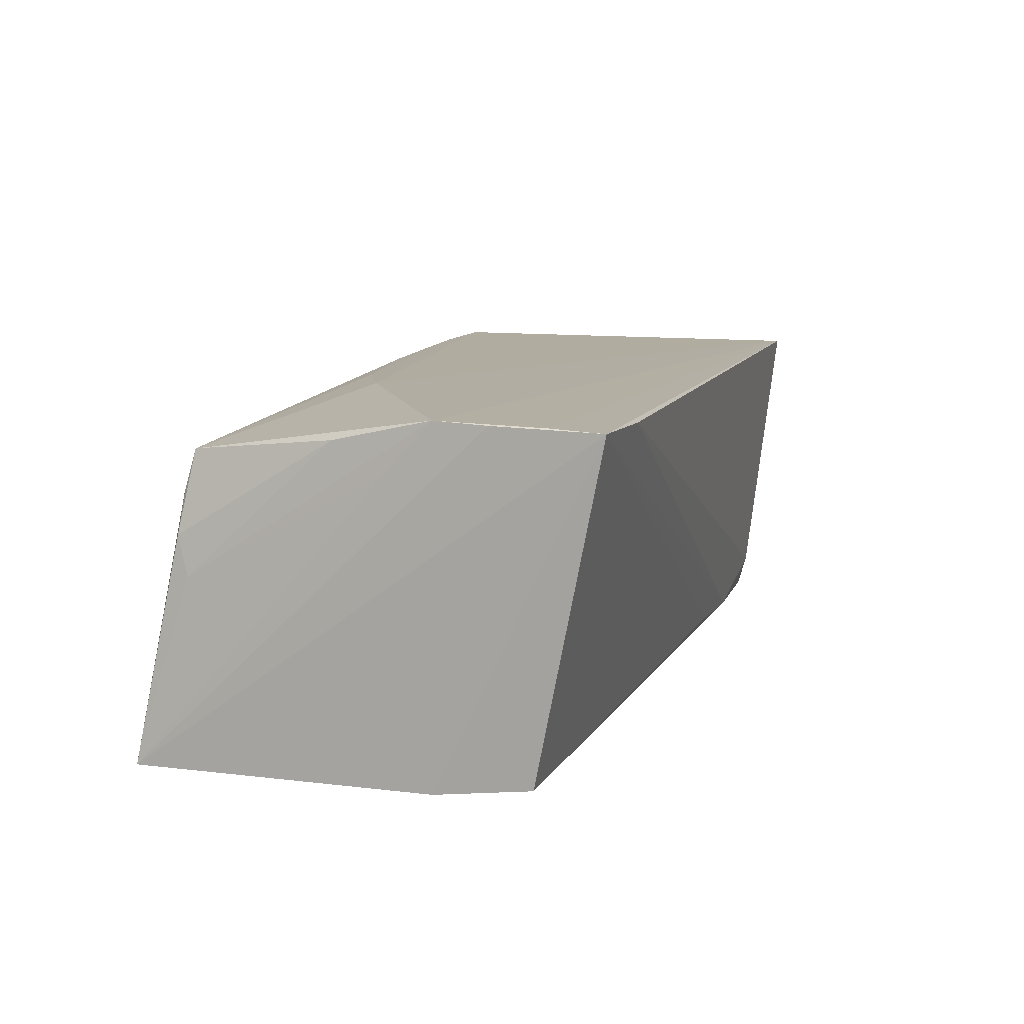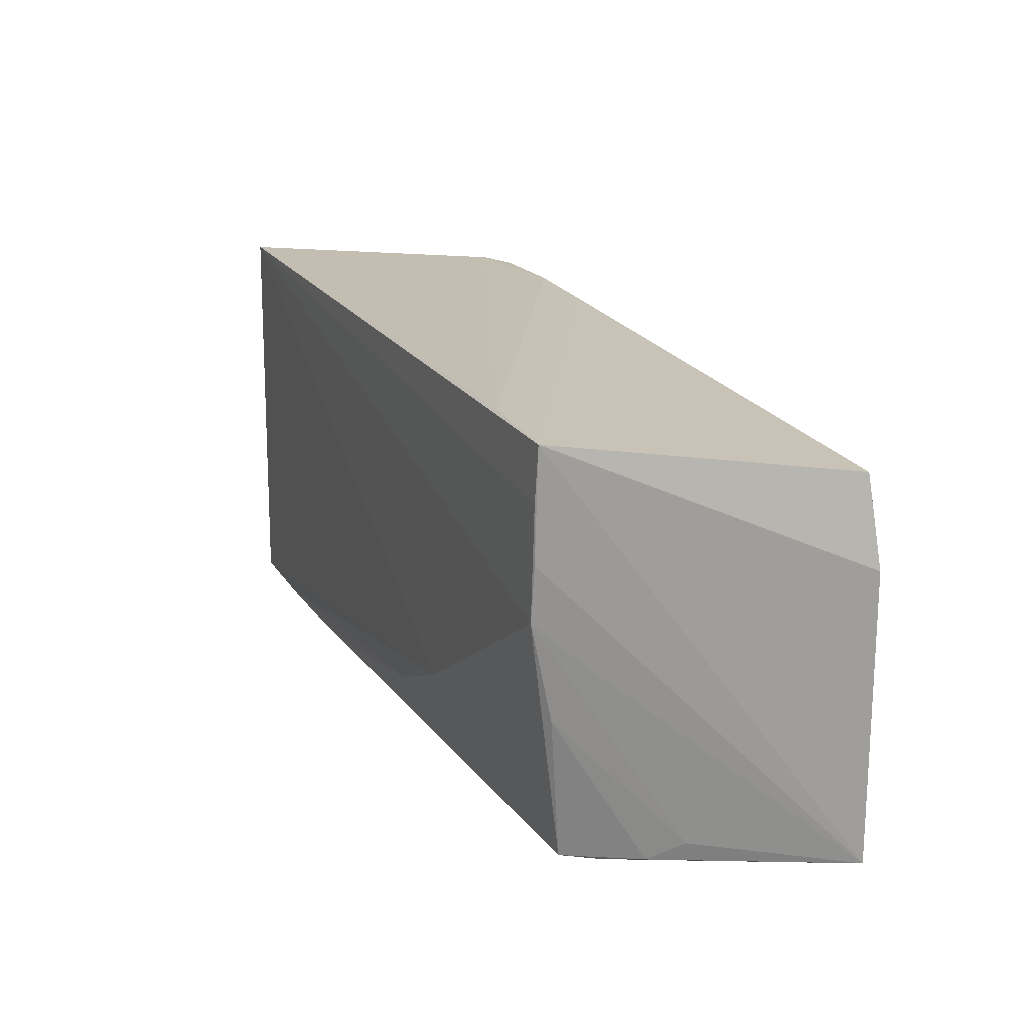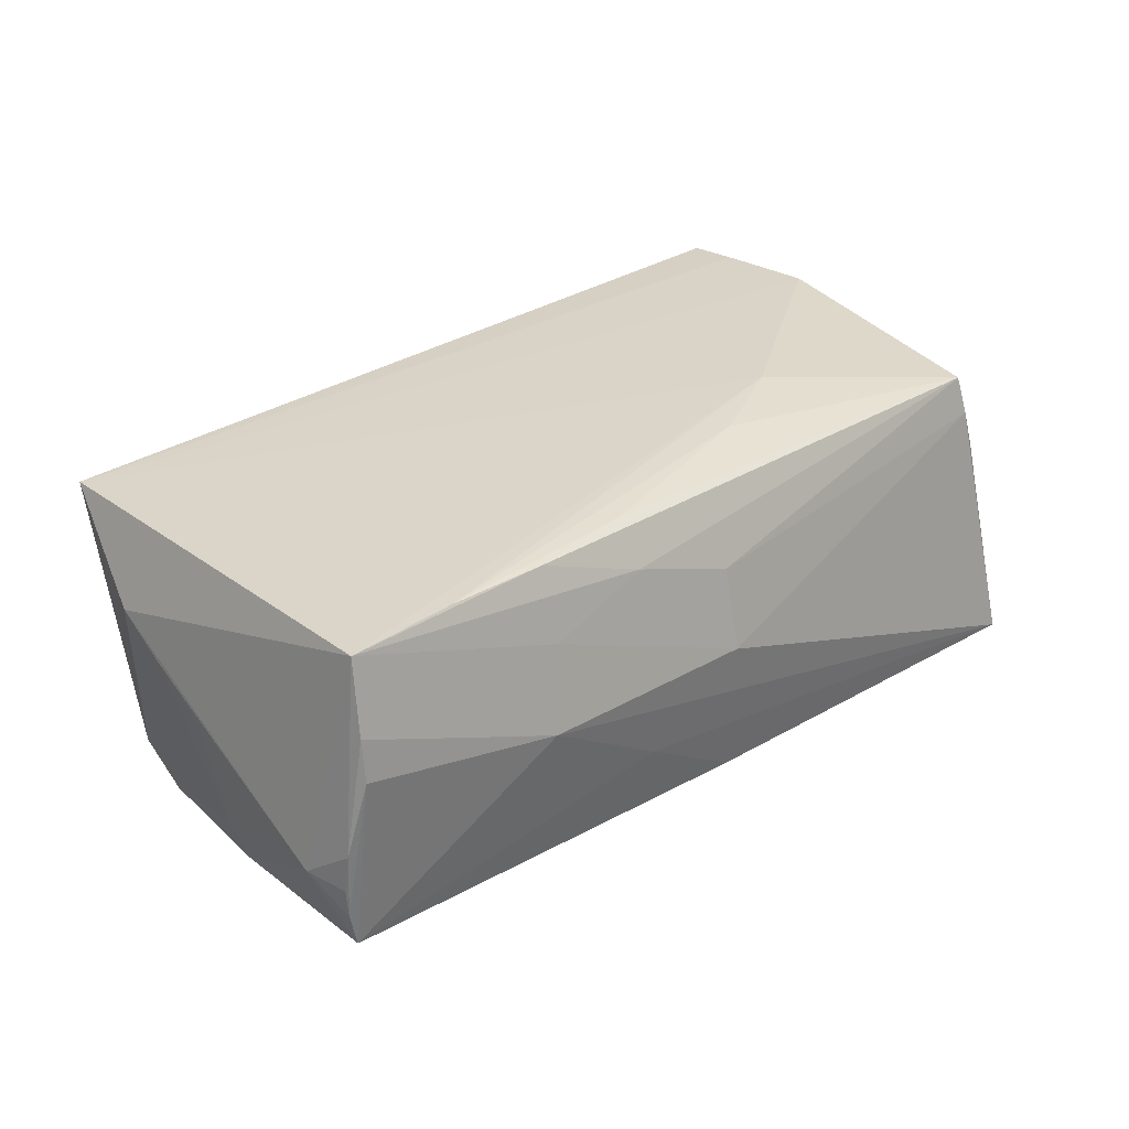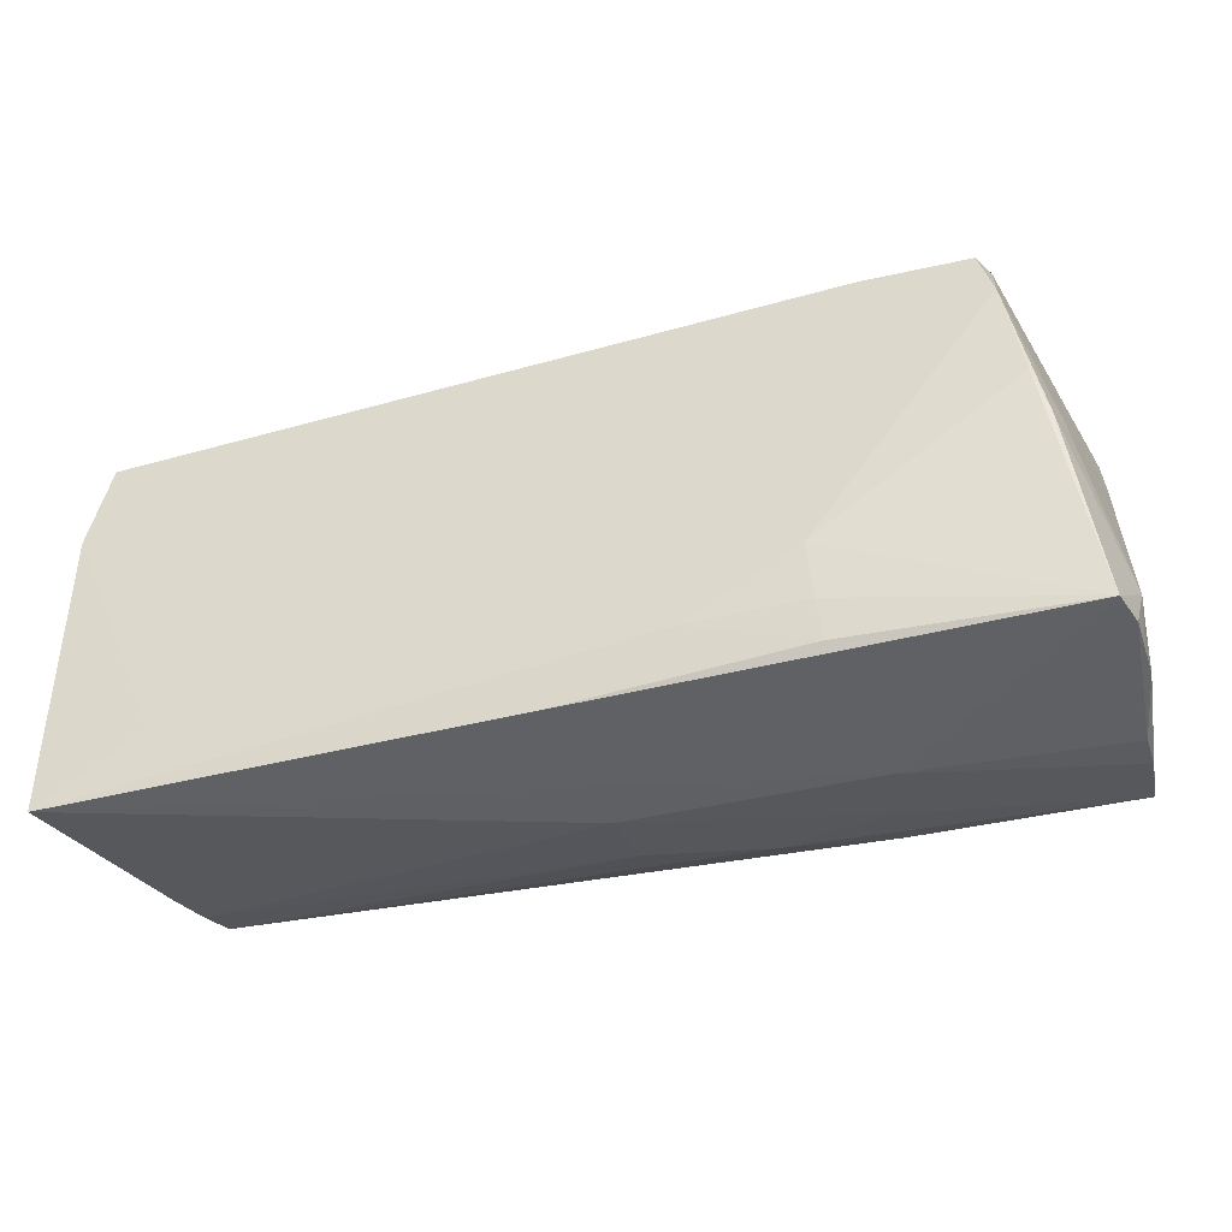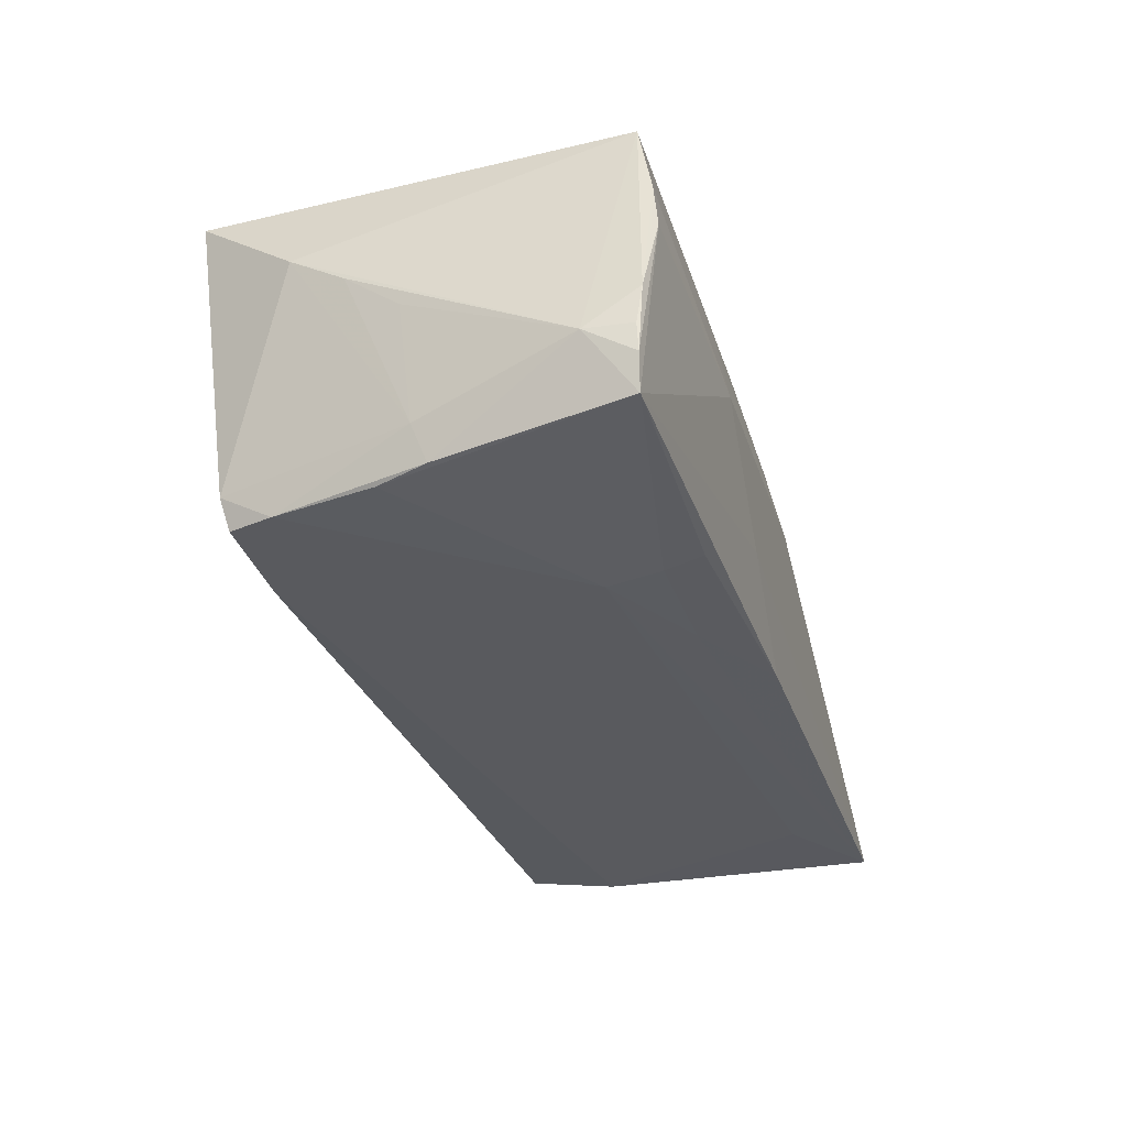
<metadata>
{"format":"obj","ext":"obj","renderer":"f3d","projection":"perspective","resolution":1024,"background":"white","views":[{"elev":11.1,"azim":107.2,"up":"+Z"},{"elev":19.0,"azim":67.6,"up":"+Y"},{"elev":28.3,"azim":-45.9,"up":"+Z"},{"elev":-39.0,"azim":-162.3,"up":"+Y"},{"elev":-30.4,"azim":-74.5,"up":"+Z"}]}
</metadata>
<code>
v -0.05717 -0.02415 -0.003396
v 0.05518 0.01961 -0.0204
v -0.05576 0.009046 0.005469
v 6.667e-05 -0.02861 -0.0007423
v -0.02763 -0.02588 0.01055
v 0.05582 -0.003777 0.01839
v -0.05775 -0.01771 -0.008087
v 0.05716 0.02169 0.02103
v -0.02628 -0.01209 -0.01981
v -0.02096 0.02358 -0.01881
v -0.04708 0.02396 -0.01897
v -0.01379 -0.02177 0.01949
v 0.05292 -0.02197 0.01615
v -0.05534 -0.02562 0.005633
v -0.01279 -0.02703 -0.009991
v 0.05677 0.008441 0.02125
v -0.057 -0.02359 -0.01142
v -0.01392 -0.02522 0.01419
v -0.05587 -0.02336 -0.01573
v 0.04421 0.02474 0.001275
v 0.00198 -0.02629 -0.01894
v -0.03403 0.02403 -0.01933
v 0.05722 0.01504 0.02102
v 0.056 -0.02197 0.001593
v -0.02976 -0.02779 0.0005554
v -0.04262 -0.02647 0.005511
v 0.05361 -0.02318 0.01124
v 0.05507 -0.02353 0.006258
v -0.05723 -0.02343 -0.008027
v -0.05356 0.001535 -0.01327
v 0.04488 0.02861 0.02025
v -0.05263 -0.0001544 -0.01787
v -0.05521 0.01582 0.009613
v -0.02757 -0.02331 0.01928
v -0.05117 0.02861 0.01996
v -0.02672 -0.01888 -0.01899
v -0.02718 -0.02367 -0.01802
v -0.05538 -0.02512 0.01077
v -0.0546 -0.02339 0.01953
v 0.02582 -0.01007 0.02097
v 0.01245 -0.01596 0.02032
v 0.05738 0.008408 -0.02125
v -0.05094 0.006067 -0.01868
v 0.05691 0.002161 0.01441
v -0.05634 -0.0248 0.0008624
v -0.04884 0.01842 -0.01907
v -0.05598 0.002469 0.0004984
v -0.01226 -0.01951 -0.01967
v -0.0405 -0.02315 0.01969
v 0.05745 0.02822 0.02075
v -0.04832 0.02486 -0.01527
v 0.05775 -0.02855 -0.02125
v 0.04509 -0.02053 -0.02125
v 0.0001151 -0.0264 0.009287
f 27 4 52
f 31 35 50
f 50 22 31
f 52 15 21
f 19 17 7
f 7 32 19
f 19 21 15
f 19 14 17
f 11 22 46
f 4 27 54
f 54 27 13
f 52 4 25
f 25 15 52
f 25 19 15
f 14 19 25
f 17 14 1
f 51 22 11
f 11 46 51
f 51 35 31
f 31 22 51
f 2 22 10
f 22 50 10
f 42 50 52
f 2 50 42
f 52 53 42
f 42 22 2
f 37 19 36
f 21 19 37
f 32 46 43
f 43 19 32
f 9 53 52
f 9 43 46
f 9 46 22
f 36 19 9
f 19 43 9
f 9 42 53
f 22 42 9
f 7 17 29
f 29 1 7
f 17 1 29
f 39 40 35
f 49 40 39
f 1 38 39
f 7 1 39
f 18 54 13
f 4 54 18
f 20 50 2
f 2 10 20
f 20 10 50
f 13 27 28
f 28 27 52
f 48 9 52
f 36 9 48
f 48 37 36
f 52 21 48
f 21 37 48
f 45 1 14
f 14 38 45
f 45 38 1
f 14 25 26
f 26 38 14
f 25 38 26
f 35 40 16
f 16 40 13
f 13 40 41
f 41 40 49
f 34 18 13
f 49 39 34
f 39 18 34
f 4 18 5
f 5 18 39
f 5 25 4
f 5 38 25
f 5 39 38
f 52 44 24
f 24 28 52
f 44 16 24
f 33 39 35
f 35 51 33
f 7 39 33
f 8 50 35
f 35 16 8
f 52 50 23
f 23 44 52
f 23 16 44
f 50 8 23
f 23 8 16
f 6 16 13
f 13 28 6
f 28 24 6
f 6 24 16
f 12 41 49
f 49 34 12
f 13 41 12
f 12 34 13
f 30 51 46
f 30 33 51
f 30 46 32
f 30 32 7
f 7 33 3
f 33 30 3
f 47 30 7
f 7 3 47
f 47 3 30

</code>
